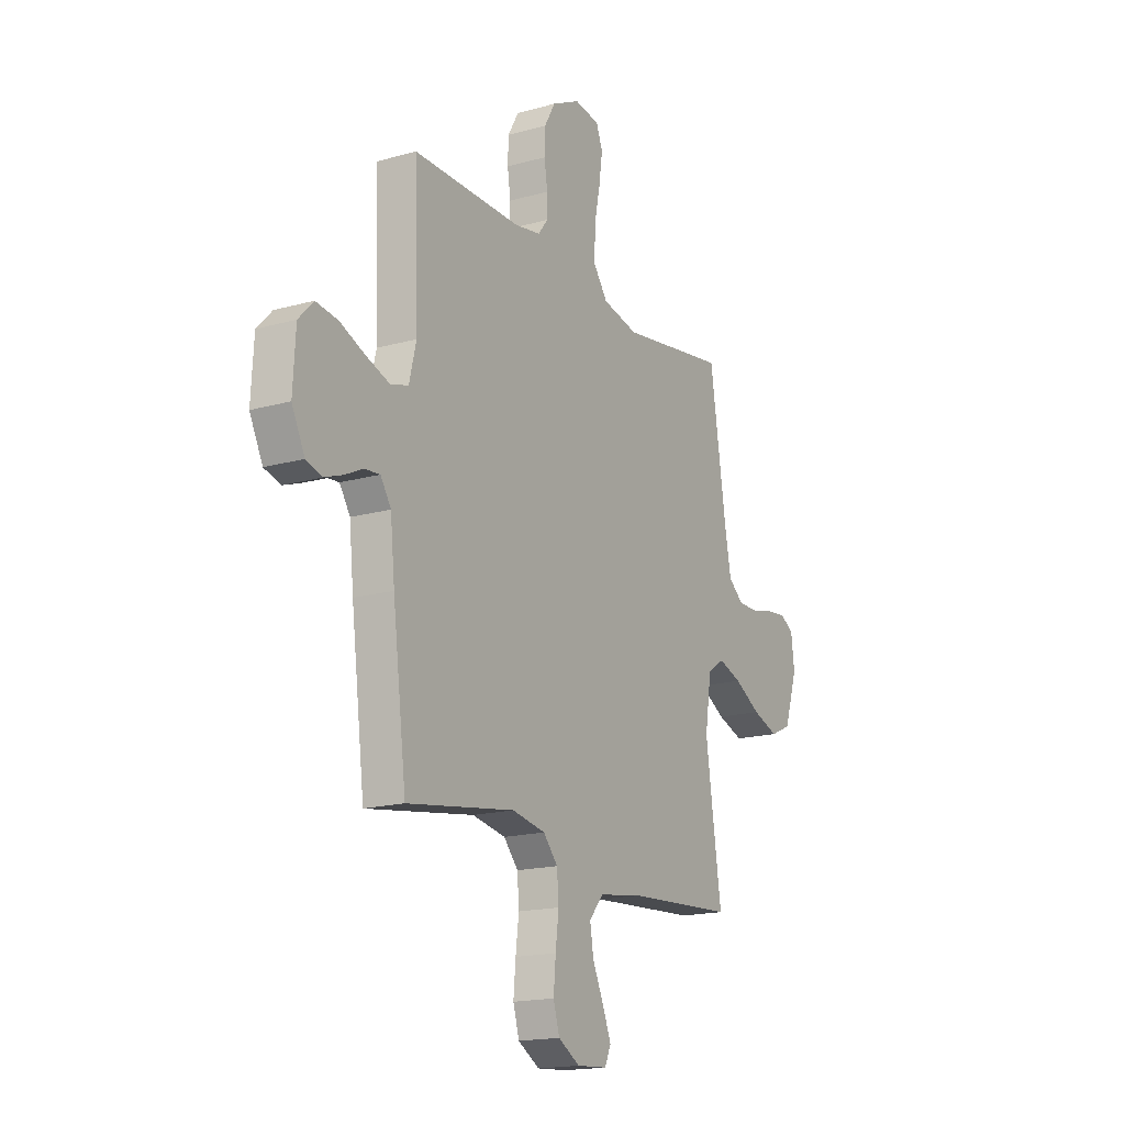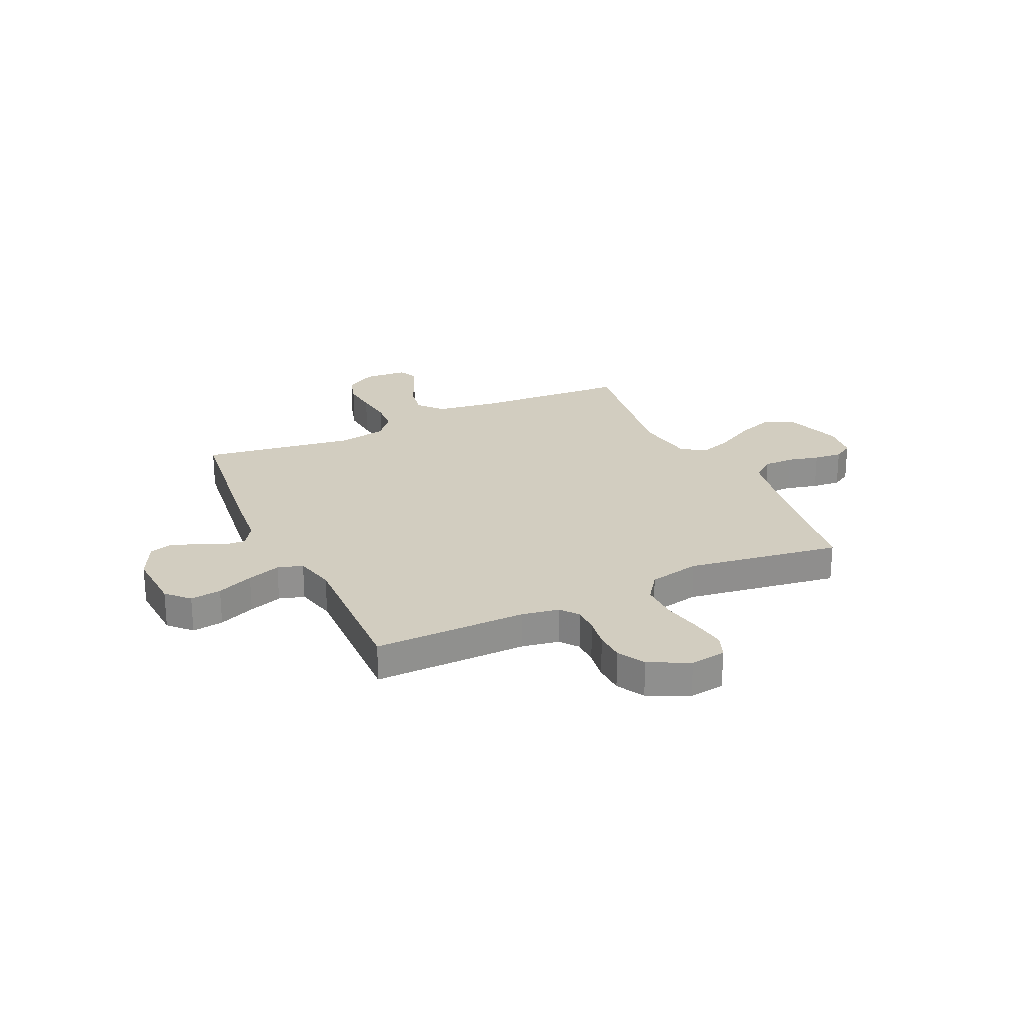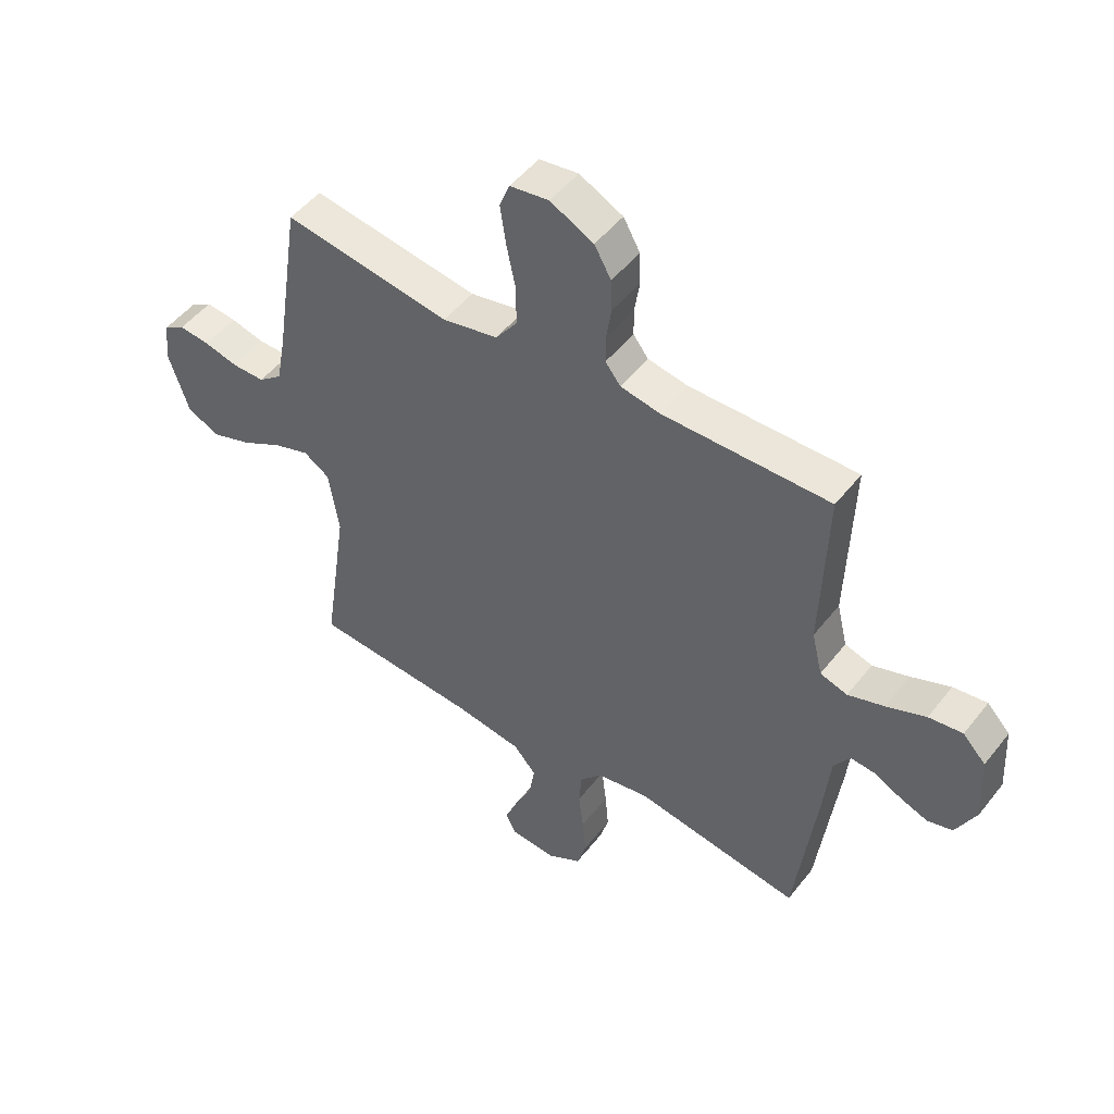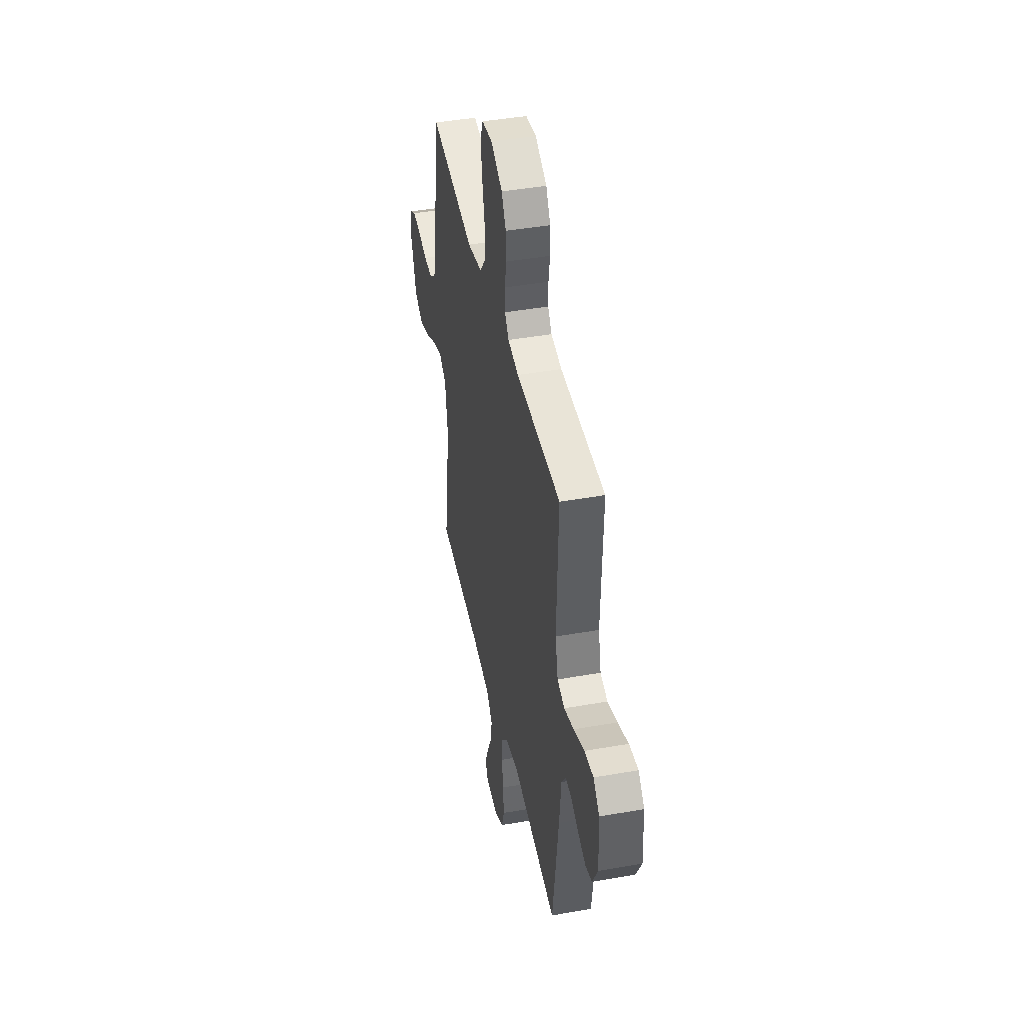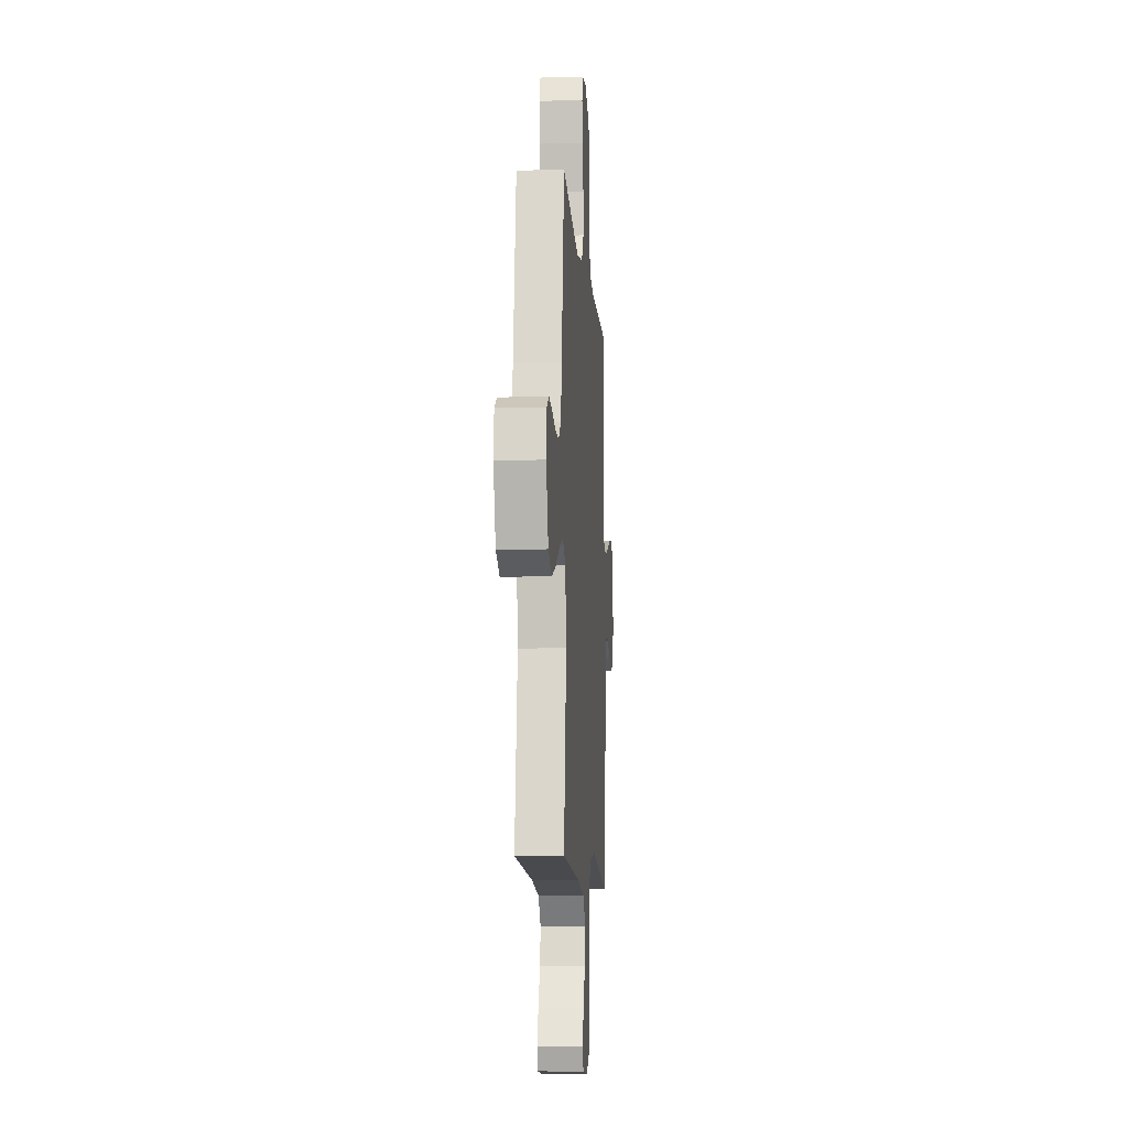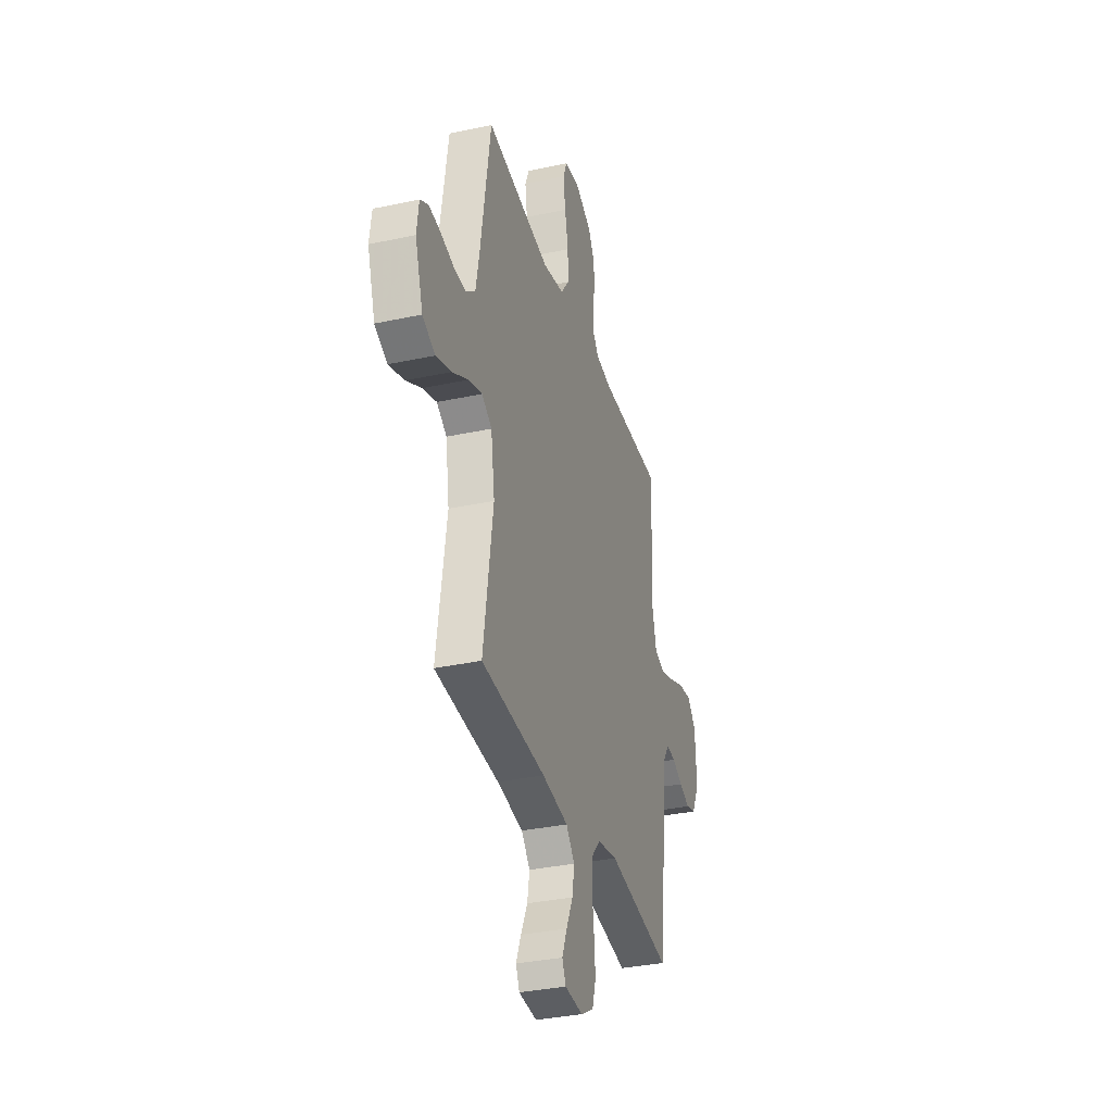
<metadata>
{"format":"obj","ext":"obj","renderer":"f3d","projection":"perspective","resolution":1024,"background":"white","views":[{"elev":-17.2,"azim":-60.7,"up":"+Z"},{"elev":24.7,"azim":-25.1,"up":"+Y"},{"elev":49.5,"azim":-143.5,"up":"+Z"},{"elev":43.5,"azim":-101.8,"up":"+Z"},{"elev":-9.4,"azim":94.1,"up":"+Z"},{"elev":-34.0,"azim":106.3,"up":"+Z"}]}
</metadata>
<code>
v 0.5 0.07 0.5
v 0.546 0.07 0.2
v 0.563 0.07 0.109
v 0.606 0.07 0.075
v 0.664 0.07 0.075
v 0.726 0.07 0.09
v 0.781 0.07 0.096
v 0.819 0.07 0.073
v 0.828 0.07 0
v 0.791 0.07 -0.113
v 0.732 0.07 -0.14
v 0.66 0.07 -0.115
v 0.586 0.07 -0.074
v 0.521 0.07 -0.052
v 0.474 0.07 -0.082
v 0.456 0.07 -0.2
v 0.5 0.07 -0.5
v 0.2 0.07 -0.519
v 0.078 0.07 -0.537
v 0.038 0.07 -0.583
v 0.048 0.07 -0.644
v 0.079 0.07 -0.71
v 0.102 0.07 -0.767
v 0.085 0.07 -0.805
v 0 0.07 -0.811
v -0.06 0.07 -0.776
v -0.077 0.07 -0.719
v -0.071 0.07 -0.65
v -0.062 0.07 -0.579
v -0.067 0.07 -0.516
v -0.107 0.07 -0.471
v -0.2 0.07 -0.454
v -0.5 0.07 -0.5
v -0.538 0.07 -0.2
v -0.55 0.07 -0.082
v -0.579 0.07 -0.038
v -0.622 0.07 -0.042
v -0.671 0.07 -0.066
v -0.722 0.07 -0.085
v -0.767 0.07 -0.072
v -0.803 0.07 0
v -0.796 0.07 0.122
v -0.755 0.07 0.165
v -0.694 0.07 0.157
v -0.623 0.07 0.128
v -0.558 0.07 0.106
v -0.509 0.07 0.121
v -0.49 0.07 0.2
v -0.5 0.07 0.5
v -0.2 0.07 0.497
v -0.128 0.07 0.51
v -0.101 0.07 0.545
v -0.101 0.07 0.595
v -0.11 0.07 0.653
v -0.108 0.07 0.711
v -0.078 0.07 0.764
v 0 0.07 0.803
v 0.07 0.07 0.793
v 0.088 0.07 0.747
v 0.078 0.07 0.678
v 0.062 0.07 0.601
v 0.061 0.07 0.528
v 0.1 0.07 0.475
v 0.2 0.07 0.454
v 0.5 0 0.5
v 0.546 0 0.2
v 0.563 0 0.109
v 0.606 0 0.075
v 0.664 0 0.075
v 0.726 0 0.09
v 0.781 0 0.096
v 0.819 0 0.073
v 0.828 0 0
v 0.791 0 -0.113
v 0.732 0 -0.14
v 0.66 0 -0.115
v 0.586 0 -0.074
v 0.521 0 -0.052
v 0.474 0 -0.082
v 0.456 0 -0.2
v 0.5 0 -0.5
v 0.2 0 -0.519
v 0.078 0 -0.537
v 0.038 0 -0.583
v 0.048 0 -0.644
v 0.079 0 -0.71
v 0.102 0 -0.767
v 0.085 0 -0.805
v 0 0 -0.811
v -0.06 0 -0.776
v -0.077 0 -0.719
v -0.071 0 -0.65
v -0.062 0 -0.579
v -0.067 0 -0.516
v -0.107 0 -0.471
v -0.2 0 -0.454
v -0.5 0 -0.5
v -0.538 0 -0.2
v -0.55 0 -0.082
v -0.579 0 -0.038
v -0.622 0 -0.042
v -0.671 0 -0.066
v -0.722 0 -0.085
v -0.767 0 -0.072
v -0.803 0 0
v -0.796 0 0.122
v -0.755 0 0.165
v -0.694 0 0.157
v -0.623 0 0.128
v -0.558 0 0.106
v -0.509 0 0.121
v -0.49 0 0.2
v -0.5 0 0.5
v -0.2 0 0.497
v -0.128 0 0.51
v -0.101 0 0.545
v -0.101 0 0.595
v -0.11 0 0.653
v -0.108 0 0.711
v -0.078 0 0.764
v 0 0 0.803
v 0.07 0 0.793
v 0.088 0 0.747
v 0.078 0 0.678
v 0.062 0 0.601
v 0.061 0 0.528
v 0.1 0 0.475
v 0.2 0 0.454
f 59 60 61
f 58 59 61
f 57 58 61
f 56 57 61
f 55 56 61
f 54 55 61
f 53 54 61
f 52 53 61 62
f 51 52 62 63
f 48 49 50
f 51 63 64
f 50 51 64
f 48 50 64
f 47 48 64
f 43 44 45
f 42 43 45
f 41 42 45
f 40 41 45
f 39 40 45
f 38 39 45
f 37 38 45
f 36 37 45 46
f 35 36 46 47
f 64 1 2
f 47 64 2
f 35 47 2
f 34 35 2
f 33 34 2
f 32 33 2
f 27 28 29
f 26 27 29
f 25 26 29
f 24 25 29
f 23 24 29
f 22 23 29
f 21 22 29
f 20 21 29 30
f 19 20 30 31
f 16 17 18
f 18 19 31
f 16 18 31
f 15 16 31
f 11 12 13
f 10 11 13
f 9 10 13
f 8 9 13
f 7 8 13
f 6 7 13
f 5 6 13
f 4 5 13 14
f 3 4 14 15
f 15 31 32
f 3 15 32
f 2 3 32
f 125 124 123
f 125 123 122
f 125 122 121
f 125 121 120
f 125 120 119
f 125 119 118
f 125 118 117
f 126 125 117 116
f 127 126 116 115
f 114 113 112
f 128 127 115
f 128 115 114
f 128 114 112
f 128 112 111
f 109 108 107
f 109 107 106
f 109 106 105
f 109 105 104
f 109 104 103
f 109 103 102
f 109 102 101
f 110 109 101 100
f 111 110 100 99
f 66 65 128
f 66 128 111
f 66 111 99
f 66 99 98
f 66 98 97
f 66 97 96
f 93 92 91
f 93 91 90
f 93 90 89
f 93 89 88
f 93 88 87
f 93 87 86
f 93 86 85
f 94 93 85 84
f 95 94 84 83
f 82 81 80
f 95 83 82
f 95 82 80
f 95 80 79
f 77 76 75
f 77 75 74
f 77 74 73
f 77 73 72
f 77 72 71
f 77 71 70
f 77 70 69
f 78 77 69 68
f 79 78 68 67
f 96 95 79
f 96 79 67
f 96 67 66
f 1 65 66 2
f 2 66 67 3
f 3 67 68 4
f 4 68 69 5
f 5 69 70 6
f 6 70 71 7
f 7 71 72 8
f 8 72 73 9
f 9 73 74 10
f 10 74 75 11
f 11 75 76 12
f 12 76 77 13
f 13 77 78 14
f 14 78 79 15
f 15 79 80 16
f 16 80 81 17
f 17 81 82 18
f 18 82 83 19
f 19 83 84 20
f 20 84 85 21
f 21 85 86 22
f 22 86 87 23
f 23 87 88 24
f 24 88 89 25
f 25 89 90 26
f 26 90 91 27
f 27 91 92 28
f 28 92 93 29
f 29 93 94 30
f 30 94 95 31
f 31 95 96 32
f 32 96 97 33
f 33 97 98 34
f 34 98 99 35
f 35 99 100 36
f 36 100 101 37
f 37 101 102 38
f 38 102 103 39
f 39 103 104 40
f 40 104 105 41
f 41 105 106 42
f 42 106 107 43
f 43 107 108 44
f 44 108 109 45
f 45 109 110 46
f 46 110 111 47
f 47 111 112 48
f 48 112 113 49
f 49 113 114 50
f 50 114 115 51
f 51 115 116 52
f 52 116 117 53
f 53 117 118 54
f 54 118 119 55
f 55 119 120 56
f 56 120 121 57
f 57 121 122 58
f 58 122 123 59
f 59 123 124 60
f 60 124 125 61
f 61 125 126 62
f 62 126 127 63
f 63 127 128 64
f 64 128 65 1

</code>
